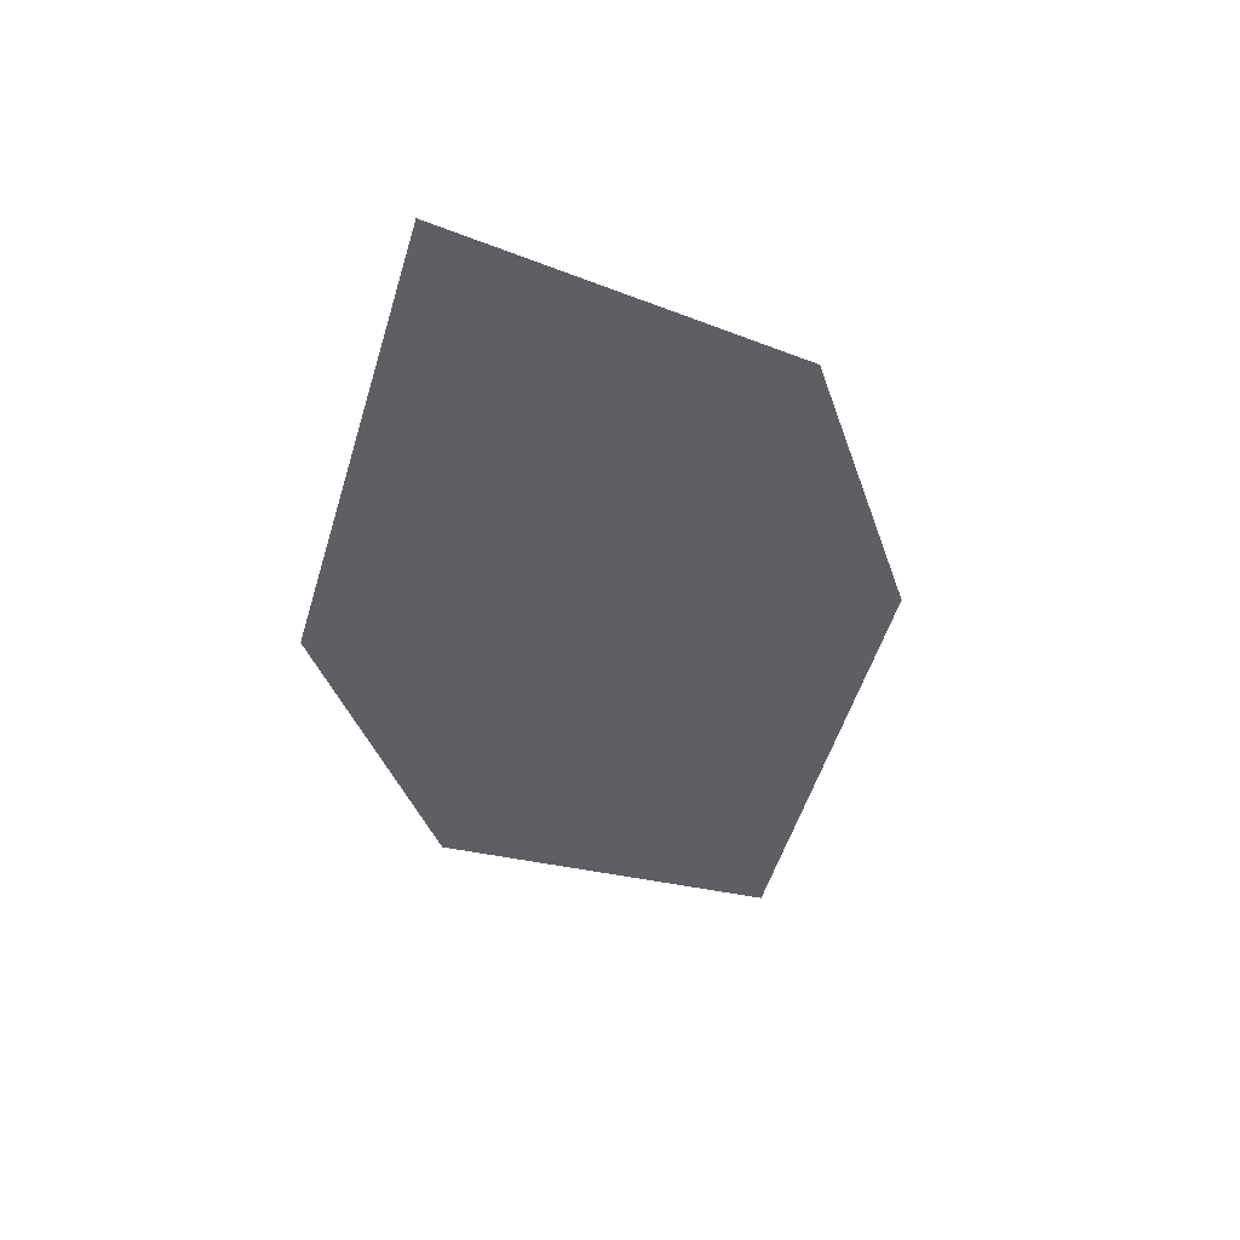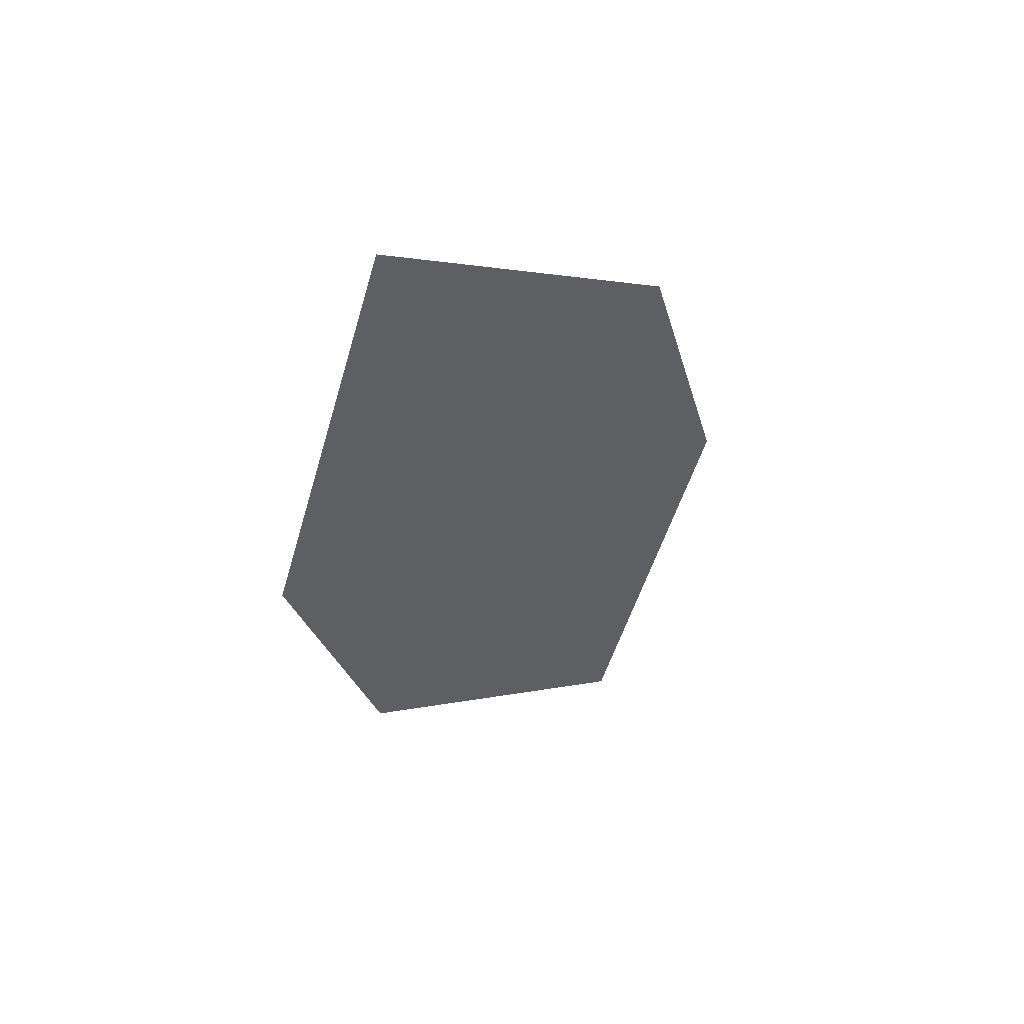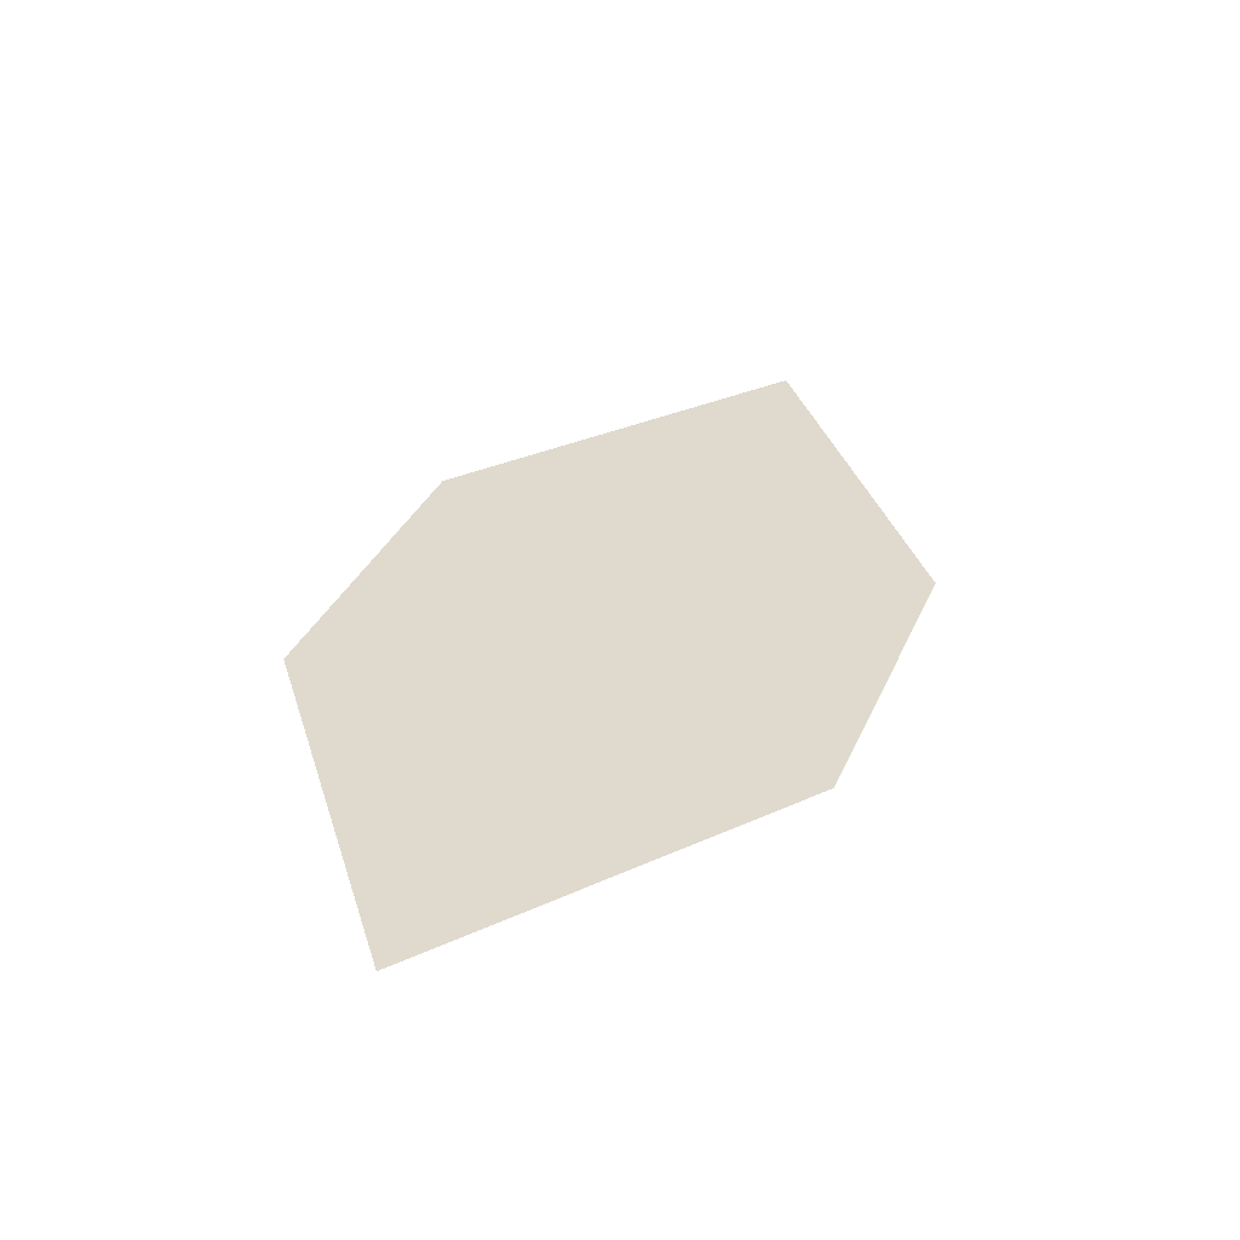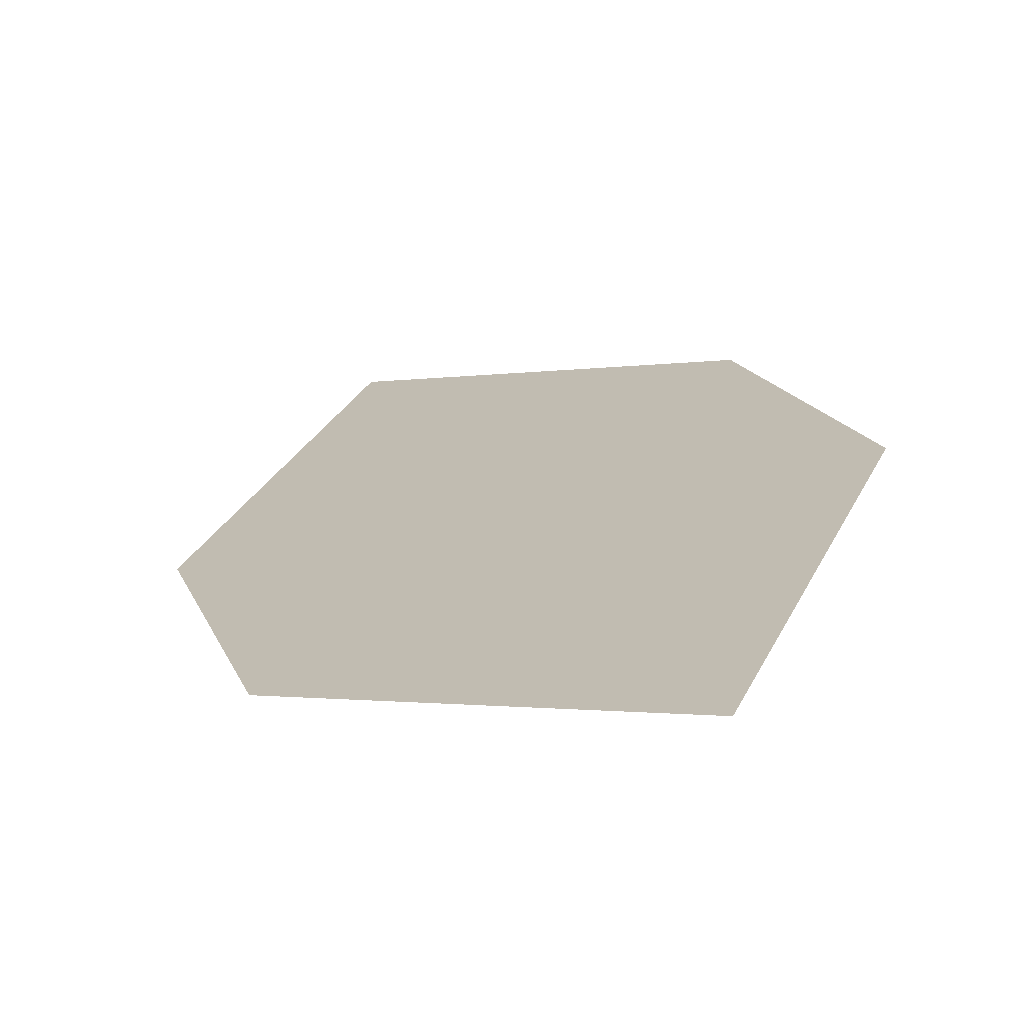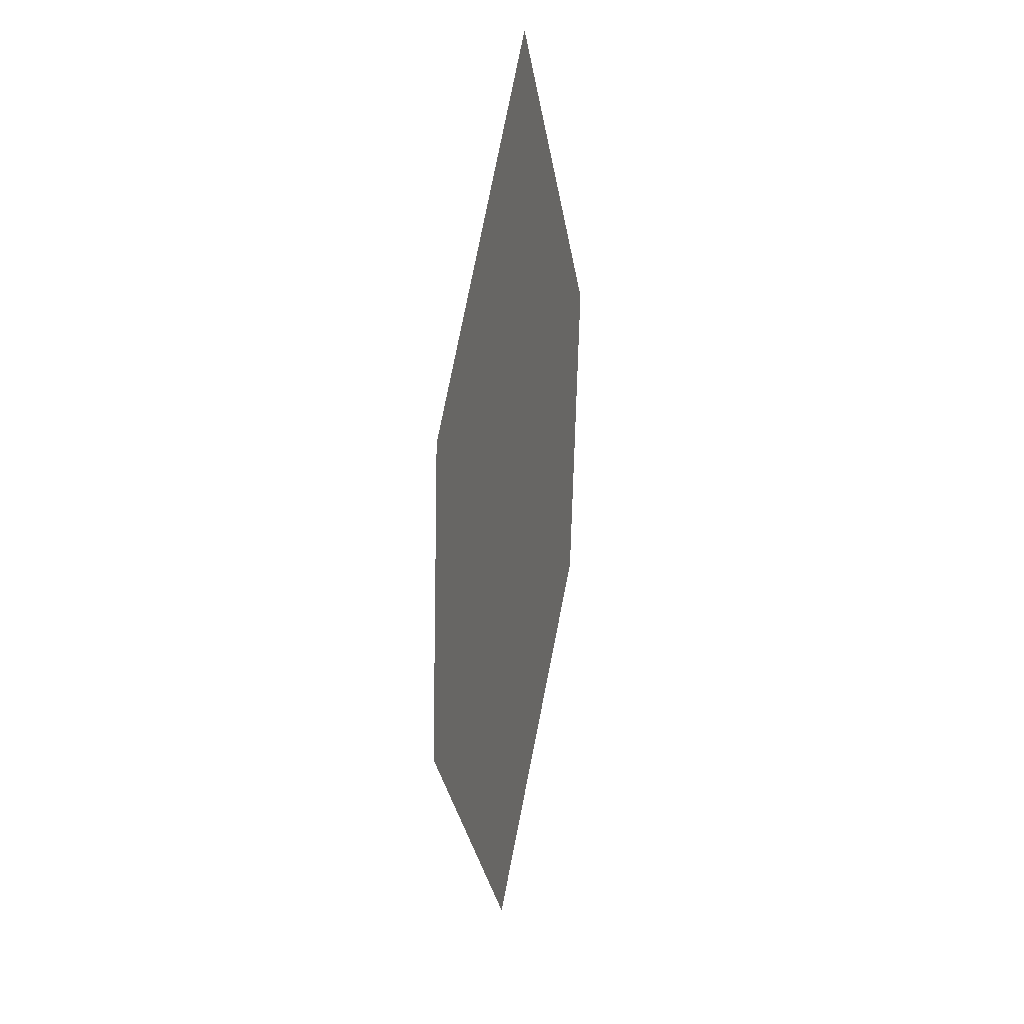
<metadata>
{"format":"obj","ext":"obj","renderer":"f3d","projection":"perspective","resolution":1024,"background":"white","views":[{"elev":41.1,"azim":140.6,"up":"+Y"},{"elev":47.6,"azim":125.5,"up":"+Y"},{"elev":-52.7,"azim":-19.0,"up":"+Y"},{"elev":12.7,"azim":-35.6,"up":"+Z"},{"elev":44.3,"azim":-90.3,"up":"+Y"}]}
</metadata>
<code>
o leaves.193
v -0.003593 0.3398 1.323
v -0.0144 0.3846 1.316
v 0.03397 0.3658 1.333
v 0.03655 0.446 1.326
v 0.04735 0.4012 1.334
v -0.001017 0.42 1.317
f 1 4 6 2
f 1 3 5 4

</code>
